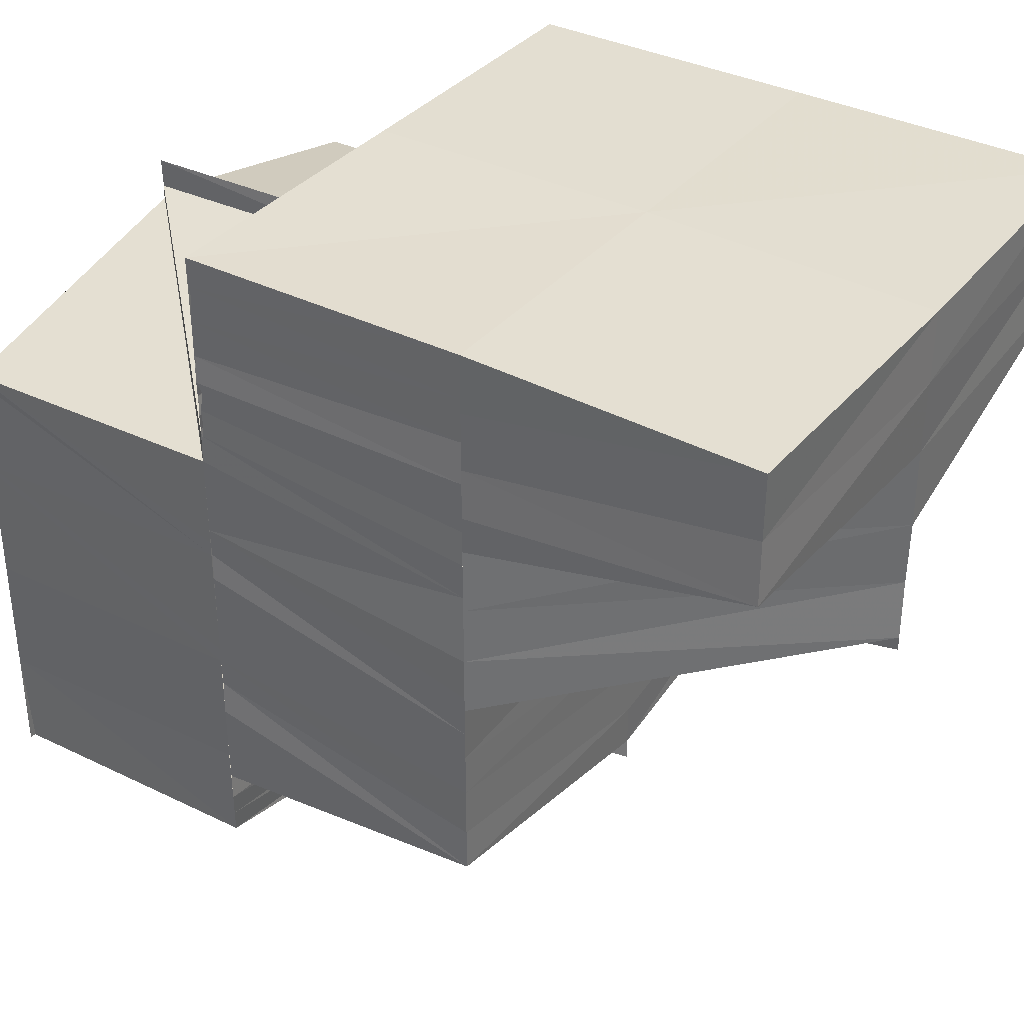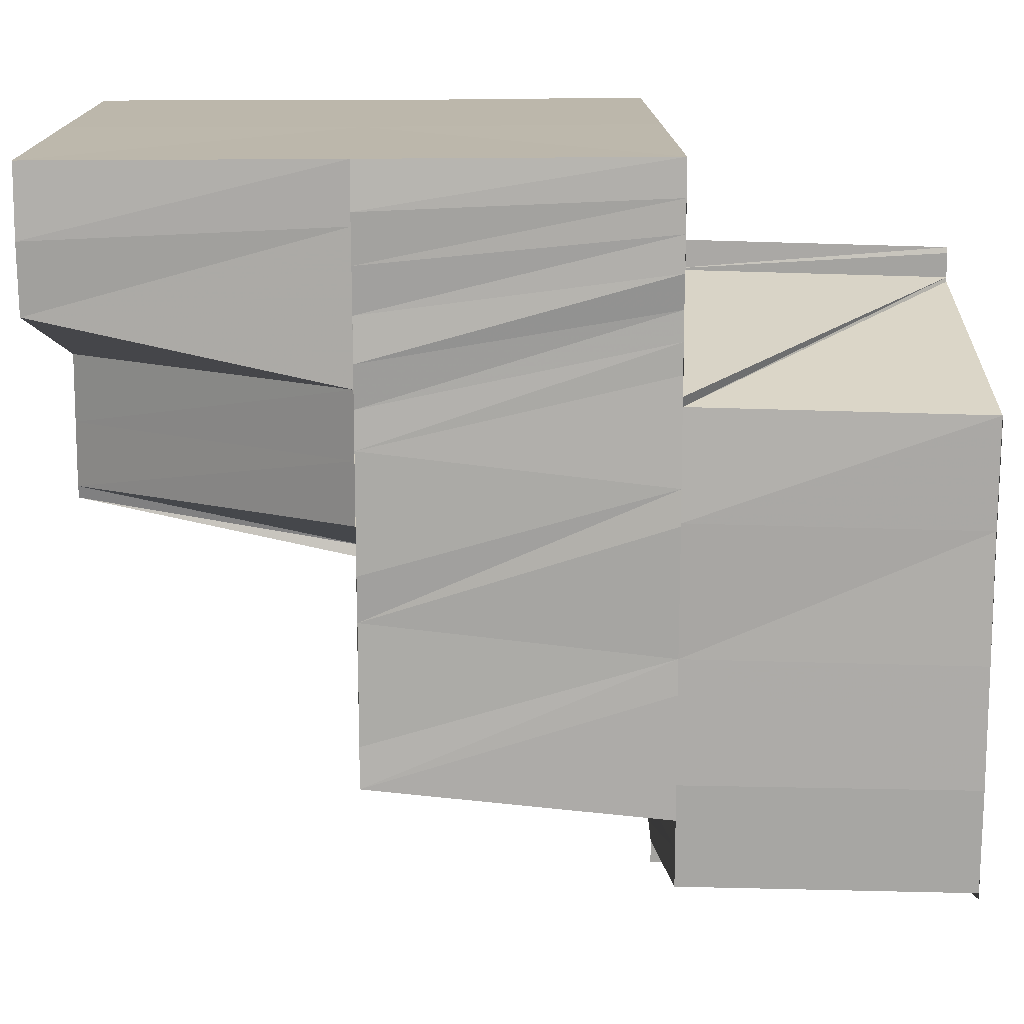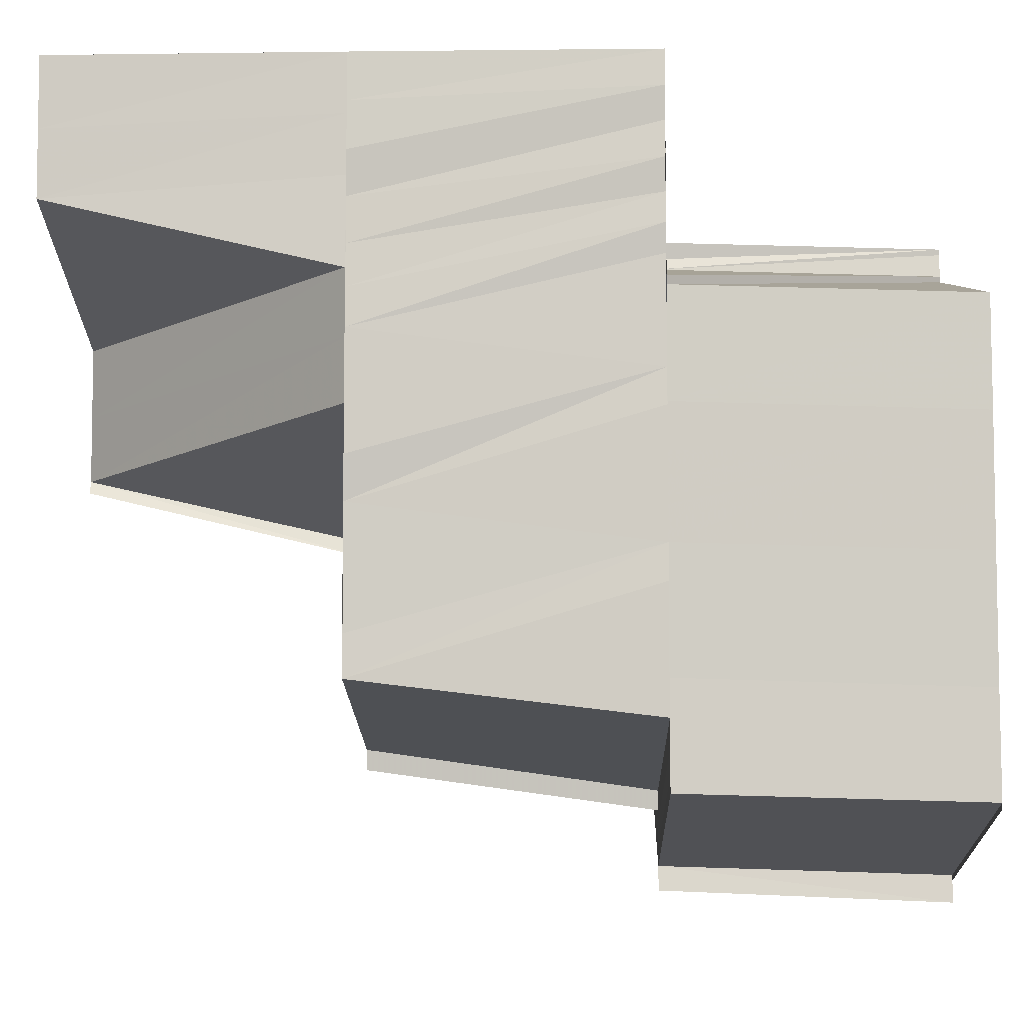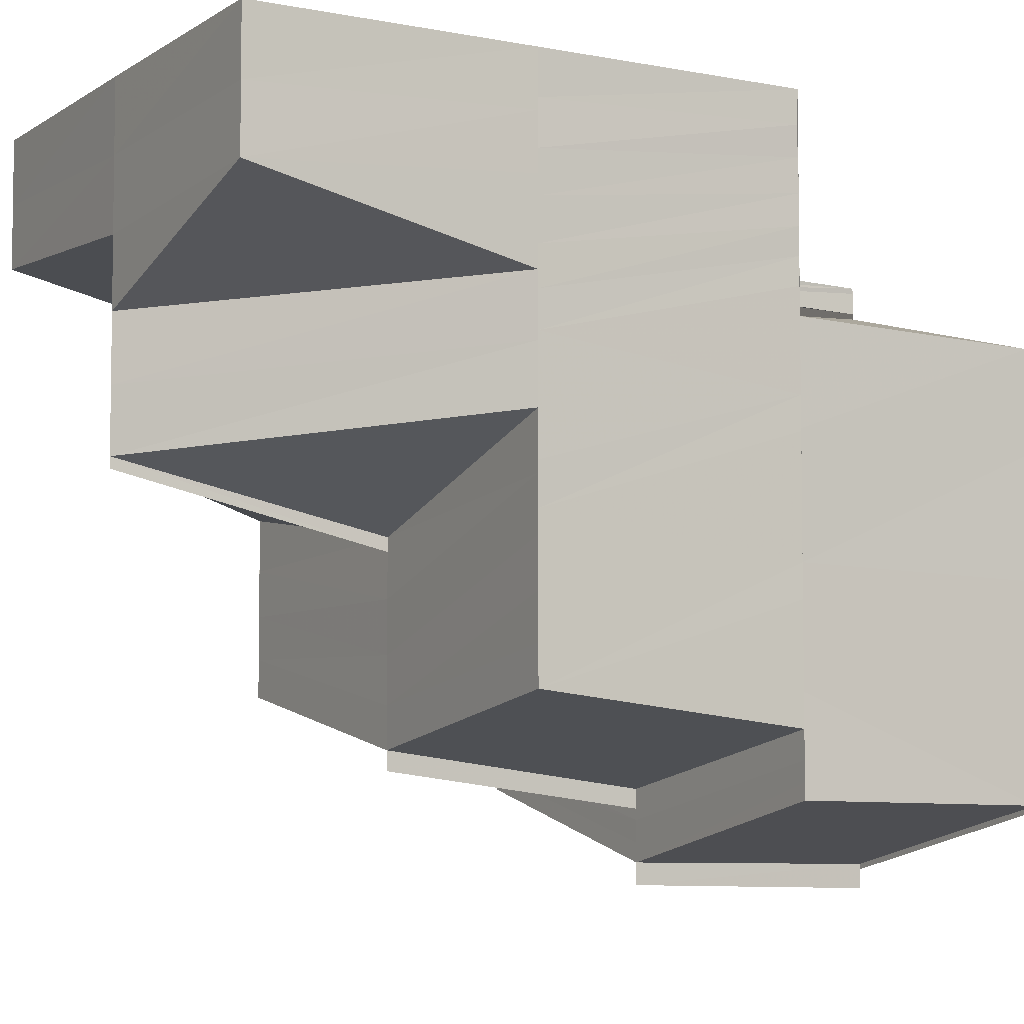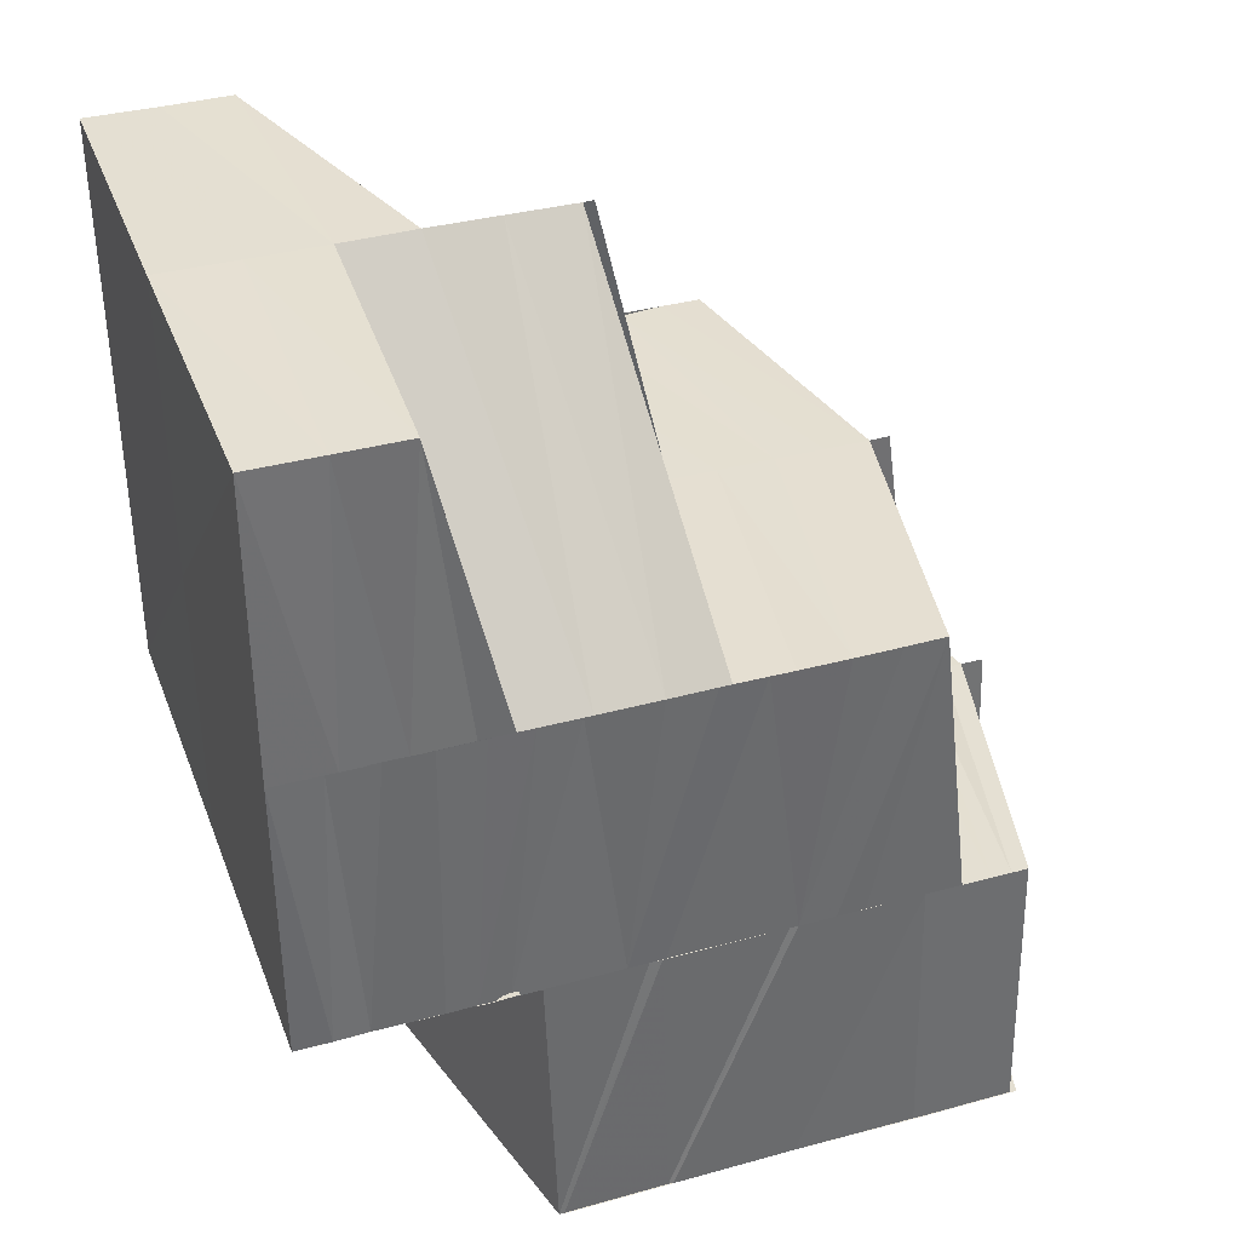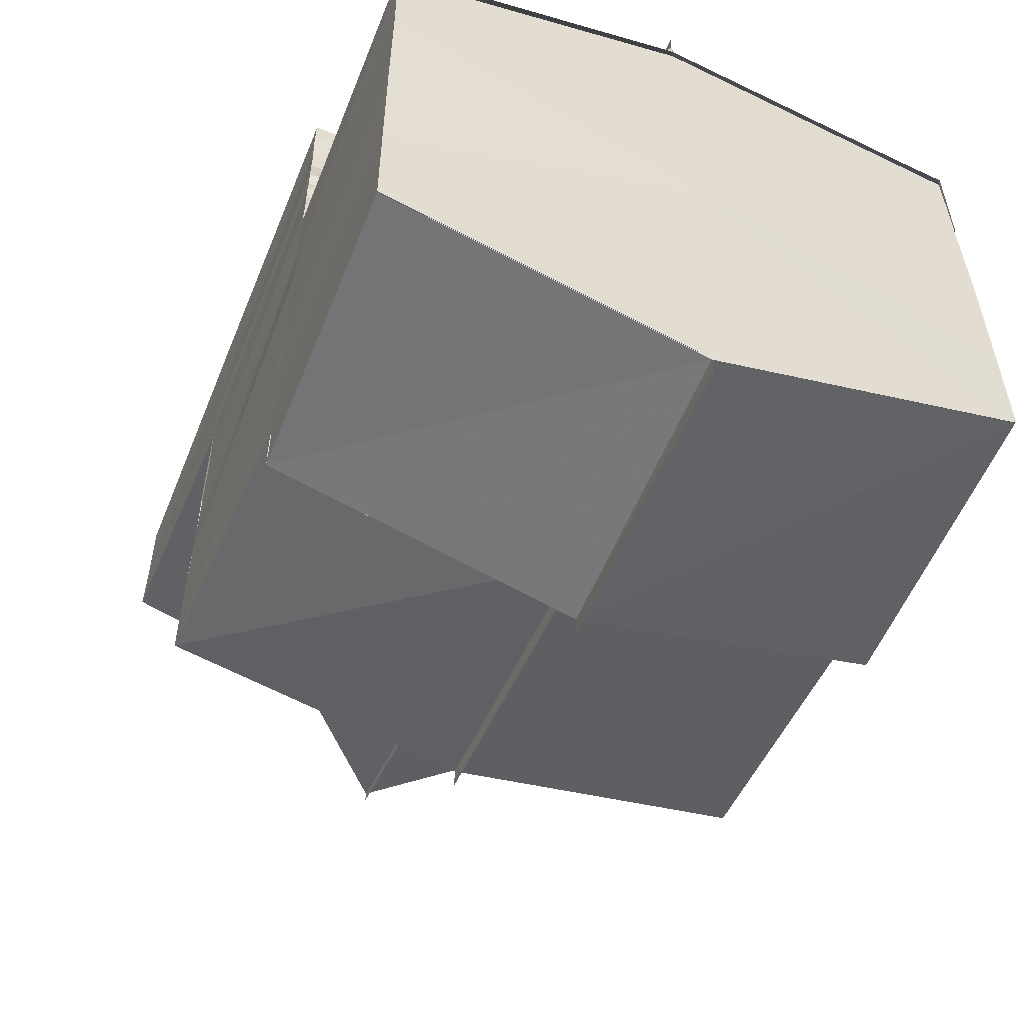
<metadata>
{"format":"obj","ext":"obj","renderer":"f3d","projection":"perspective","resolution":1024,"background":"white","views":[{"elev":36.1,"azim":124.0,"up":"+Z"},{"elev":14.4,"azim":-91.4,"up":"+Z"},{"elev":-7.1,"azim":-88.2,"up":"+Z"},{"elev":-5.2,"azim":-120.4,"up":"+Z"},{"elev":37.1,"azim":70.6,"up":"+Y"},{"elev":-55.9,"azim":-22.0,"up":"+Z"}]}
</metadata>
<code>
o 28507
v 2224 1877 15.95
v 2224 1877 15.95
v 2224 1877 15.96
v 2224 1877 15.96
v 2224 1877 15.96
v 2224 1877 15.96
v 2224 1877 15.96
v 2224 1877 15.96
v 2224 1877 15.96
v 2224 1877 15.95
v 2224 1877 15.96
v 2224 1877 15.95
v 2224 1877 15.95
v 2224 1877 15.96
v 2224 1877 15.95
v 2224 1877 15.95
v 2224 1877 15.96
v 2224 1877 15.96
v 2224 1877 15.96
v 2224 1877 15.97
v 2224 1877 15.97
v 2224 1877 15.97
v 2224 1877 15.97
v 2224 1877 15.97
v 2224 1877 15.97
v 2224 1877 15.97
v 2224 1877 15.97
v 2224 1877 15.97
v 2224 1877 15.97
v 2224 1877 15.97
v 2224 1877 15.97
v 2224 1877 15.97
v 2224 1877 15.97
v 2224 1877 15.97
v 2224 1877 15.98
v 2224 1877 15.98
v 2224 1877 15.97
v 2224 1877 15.97
v 2224 1877 15.97
v 2224 1877 15.97
v 2224 1877 15.98
v 2224 1877 15.97
v 2224 1877 15.97
v 2224 1877 15.97
v 2224 1877 15.97
v 2224 1877 15.97
v 2224 1877 15.97
v 2224 1877 15.97
v 2224 1877 15.97
v 2224 1877 15.97
v 2224 1877 15.97
v 2224 1877 15.97
v 2224 1877 15.97
v 2224 1877 15.97
v 2224 1877 15.97
v 2224 1877 15.97
v 2224 1877 15.97
v 2224 1877 15.97
v 2224 1877 15.97
v 2224 1877 15.97
v 2224 1877 15.97
v 2224 1877 15.96
v 2224 1877 15.97
v 2224 1877 15.97
v 2224 1877 15.96
v 2224 1877 15.97
v 2224 1877 15.96
v 2224 1877 15.97
v 2224 1877 15.97
v 2224 1877 15.97
v 2224 1877 15.96
v 2224 1877 15.97
v 2224 1877 15.96
v 2224 1877 15.96
v 2224 1877 15.96
v 2224 1877 15.97
v 2224 1877 15.95
v 2224 1877 15.96
v 2224 1877 15.96
v 2224 1877 15.96
v 2224 1877 15.96
v 2224 1877 15.96
v 2224 1877 15.95
v 2224 1877 15.96
v 2224 1877 15.96
v 2224 1877 15.95
v 2224 1877 15.96
v 2224 1877 15.96
v 2224 1877 15.96
v 2224 1877 15.96
v 2224 1877 15.95
v 2224 1877 15.96
v 2224 1877 15.95
v 2224 1877 15.95
v 2224 1877 15.95
v 2224 1877 15.96
v 2224 1877 15.95
v 2224 1877 15.96
v 2224 1877 15.96
v 2224 1877 15.96
v 2224 1877 15.96
v 2224 1877 15.96
v 2224 1877 15.96
v 2224 1877 15.96
v 2224 1877 15.96
v 2224 1877 15.96
v 2224 1877 15.96
v 2224 1877 15.96
v 2224 1877 15.96
v 2224 1877 15.96
v 2224 1877 15.96
v 2224 1877 15.97
v 2224 1877 15.97
v 2224 1877 15.97
v 2224 1877 15.96
v 2224 1877 15.97
v 2224 1877 15.97
v 2224 1877 15.97
v 2224 1877 15.97
v 2224 1877 15.97
v 2224 1877 15.97
v 2224 1877 15.97
v 2224 1877 15.97
v 2224 1877 15.97
v 2224 1877 15.97
v 2224 1877 15.97
v 2224 1877 15.98
v 2224 1877 15.98
v 2224 1877 15.98
v 2224 1877 15.98
v 2224 1877 15.98
v 2224 1877 15.98
v 2224 1877 15.98
v 2224 1877 15.98
v 2224 1877 15.98
v 2224 1877 15.98
v 2224 1877 15.98
v 2224 1877 15.98
v 2224 1877 15.98
v 2224 1877 15.98
v 2224 1877 15.98
v 2224 1877 15.98
v 2224 1877 15.98
v 2224 1877 15.98
v 2224 1877 15.98
v 2224 1877 15.98
v 2224 1877 15.98
v 2224 1877 15.98
v 2224 1877 15.98
v 2224 1877 15.98
v 2224 1877 15.98
v 2224 1877 15.98
v 2224 1877 15.98
v 2224 1877 15.97
v 2224 1877 15.98
v 2224 1877 15.98
v 2224 1877 15.97
v 2224 1877 15.98
v 2224 1877 15.98
v 2224 1877 15.97
v 2224 1877 15.97
v 2224 1877 15.97
v 2224 1877 15.97
v 2224 1877 15.98
v 2224 1877 15.98
v 2224 1877 15.98
v 2224 1877 15.97
v 2224 1877 15.97
v 2224 1877 15.97
v 2224 1877 15.97
v 2224 1877 15.97
v 2224 1877 15.97
v 2224 1877 15.97
v 2224 1877 15.97
v 2224 1877 15.98
v 2224 1877 15.97
v 2224 1877 15.97
v 2224 1877 15.97
v 2224 1877 15.97
v 2224 1877 15.97
v 2224 1877 15.97
v 2224 1877 15.97
v 2224 1877 15.97
v 2224 1877 15.96
v 2224 1877 15.96
v 2224 1877 15.97
v 2224 1877 15.96
v 2224 1877 15.96
v 2224 1877 15.97
v 2224 1877 15.97
v 2224 1877 15.97
v 2224 1877 15.96
v 2224 1877 15.97
v 2224 1877 15.97
v 2224 1877 15.96
v 2224 1877 15.96
v 2224 1877 15.97
v 2224 1877 15.96
v 2224 1877 15.96
v 2224 1877 15.96
v 2224 1877 15.96
v 2224 1877 15.96
v 2224 1877 15.96
v 2224 1877 15.96
v 2224 1877 15.96
v 2224 1877 15.96
v 2224 1877 15.96
v 2224 1877 15.96
v 2224 1877 15.96
v 2224 1877 15.96
v 2224 1877 15.96
v 2224 1877 15.96
v 2224 1877 15.96
v 2224 1877 15.97
v 2224 1877 15.97
v 2224 1877 15.97
v 2224 1877 15.97
v 2224 1877 15.97
v 2224 1877 15.97
v 2224 1877 15.97
v 2224 1877 15.97
v 2224 1877 15.97
v 2224 1877 15.97
v 2224 1877 15.98
v 2224 1877 15.97
v 2224 1877 15.98
v 2224 1877 15.98
v 2224 1877 15.98
v 2224 1877 15.98
v 2224 1877 15.98
v 2224 1877 15.97
v 2224 1877 15.98
v 2224 1877 15.98
v 2224 1877 15.98
v 2224 1877 15.98
v 2224 1877 15.98
v 2224 1877 15.97
v 2224 1877 15.97
v 2224 1877 15.98
v 2224 1877 15.97
v 2224 1877 15.97
v 2224 1877 15.97
v 2224 1877 15.97
v 2224 1877 15.98
v 2224 1877 15.98
v 2224 1877 15.97
v 2224 1877 15.97
v 2224 1877 15.97
v 2224 1877 15.97
v 2224 1877 15.97
v 2224 1877 15.98
v 2224 1877 15.98
v 2224 1877 15.95
v 2224 1877 15.95
v 2224 1877 15.96
v 2224 1877 15.96
v 2224 1877 15.96
v 2224 1877 15.95
v 2224 1877 15.96
v 2224 1877 15.96
v 2224 1877 15.96
v 2224 1877 15.96
v 2224 1877 15.96
v 2224 1877 15.96
v 2224 1877 15.96
v 2224 1877 15.96
v 2224 1877 15.96
v 2224 1877 15.96
v 2224 1877 15.96
v 2224 1877 15.96
v 2224 1877 15.96
v 2224 1877 15.96
v 2224 1877 15.96
v 2224 1877 15.96
v 2224 1877 15.96
v 2224 1877 15.96
v 2224 1877 15.98
v 2224 1877 15.98
v 2224 1877 15.98
v 2224 1877 15.98
v 2224 1877 15.98
v 2224 1877 15.98
v 2224 1877 15.98
v 2224 1877 15.98
v 2224 1877 15.98
f 1 2 3
f 4 5 1
f 6 7 5
f 8 6 5
f 9 7 10
f 11 6 8
f 12 13 10
f 14 11 8
f 13 15 16
f 17 15 16
f 11 18 19
f 20 11 14
f 20 21 11
f 22 21 20
f 22 23 21
f 24 23 25
f 26 27 23
f 28 29 23
f 29 30 31
f 32 30 33
f 29 34 35
f 34 36 35
f 36 30 37
f 34 38 39
f 40 38 41
f 42 43 37
f 42 37 44
f 45 44 46
f 47 42 48
f 47 48 45
f 49 47 50
f 51 47 52
f 53 51 52
f 53 54 55
f 45 22 56
f 57 45 56
f 57 56 58
f 59 60 57
f 61 59 57
f 62 53 63
f 63 53 64
f 65 62 63
f 65 63 66
f 67 65 68
f 69 64 70
f 66 69 71
f 69 70 71
f 70 58 71
f 58 72 71
f 72 14 71
f 14 73 71
f 73 74 71
f 75 76 71
f 77 78 71
f 79 77 71
f 80 81 71
f 81 82 71
f 83 84 80
f 85 83 86
f 87 88 82
f 89 88 87
f 90 89 87
f 88 65 82
f 91 92 90
f 91 93 94
f 95 91 96
f 95 91 97
f 98 99 65
f 100 98 101
f 102 65 101
f 103 101 104
f 105 103 104
f 106 100 105
f 106 107 108
f 109 106 110
f 109 106 111
f 65 112 113
f 112 114 113
f 115 112 65
f 112 116 114
f 116 117 114
f 116 118 117
f 118 119 117
f 117 119 120
f 119 121 120
f 119 122 121
f 122 123 121
f 122 124 123
f 124 125 123
f 124 126 125
f 126 127 125
f 126 128 127
f 128 129 127
f 128 130 129
f 130 131 129
f 130 132 131
f 133 134 131
f 133 134 135
f 134 136 135
f 134 136 137
f 138 133 135
f 138 133 139
f 140 138 139
f 141 138 135
f 136 142 135
f 136 142 143
f 137 144 143
f 137 143 145
f 142 146 135
f 142 146 147
f 146 148 135
f 148 141 135
f 146 149 150
f 141 151 152
f 148 141 153
f 153 152 154
f 155 148 153
f 156 150 157
f 156 158 159
f 159 153 160
f 161 155 160
f 160 154 162
f 160 153 163
f 153 164 165
f 165 139 166
f 163 166 167
f 168 140 166
f 169 168 167
f 170 160 171
f 170 171 172
f 173 160 170
f 174 173 170
f 175 173 174
f 175 156 173
f 174 176 177
f 178 179 172
f 180 174 181
f 180 177 182
f 181 172 118
f 183 178 118
f 184 183 185
f 183 186 187
f 188 183 189
f 190 118 189
f 191 180 190
f 191 182 192
f 193 194 192
f 195 193 196
f 197 191 198
f 198 189 199
f 197 198 200
f 200 198 199
f 200 199 115
f 201 197 200
f 202 200 115
f 201 200 202
f 203 201 202
f 202 204 205
f 203 202 206
f 206 205 207
f 206 202 102
f 208 203 206
f 208 206 209
f 210 206 211
f 212 213 210
f 11 214 208
f 215 214 11
f 215 216 214
f 216 217 214
f 216 218 217
f 219 218 216
f 219 220 218
f 220 221 218
f 220 222 221
f 222 223 221
f 222 224 223
f 224 225 223
f 224 226 225
f 226 227 225
f 226 228 227
f 228 147 227
f 228 229 147
f 230 222 231
f 230 232 222
f 232 233 222
f 234 230 231
f 235 232 230
f 125 235 230
f 125 230 234
f 235 236 232
f 237 125 234
f 234 231 238
f 237 234 239
f 239 234 238
f 240 237 239
f 239 238 241
f 240 239 242
f 242 239 241
f 242 241 39
f 243 240 242
f 242 244 245
f 243 246 247
f 248 39 249
f 250 243 248
f 251 252 248
f 253 254 255
f 256 257 253
f 257 254 258
f 257 259 254
f 259 260 254
f 259 261 260
f 254 260 262
f 254 262 89
f 260 263 262
f 260 264 263
f 265 266 263
f 267 265 260
f 268 269 261
f 268 11 269
f 270 269 271
f 272 273 271
f 273 274 275
f 276 274 275
f 236 277 232
f 232 277 233
f 236 278 277
f 277 279 233
f 278 280 277
f 277 280 279
f 278 281 280
f 280 282 279
f 281 283 280
f 280 283 282
f 283 145 282
f 281 284 283
f 283 137 145
f 284 137 283
f 284 285 137

</code>
